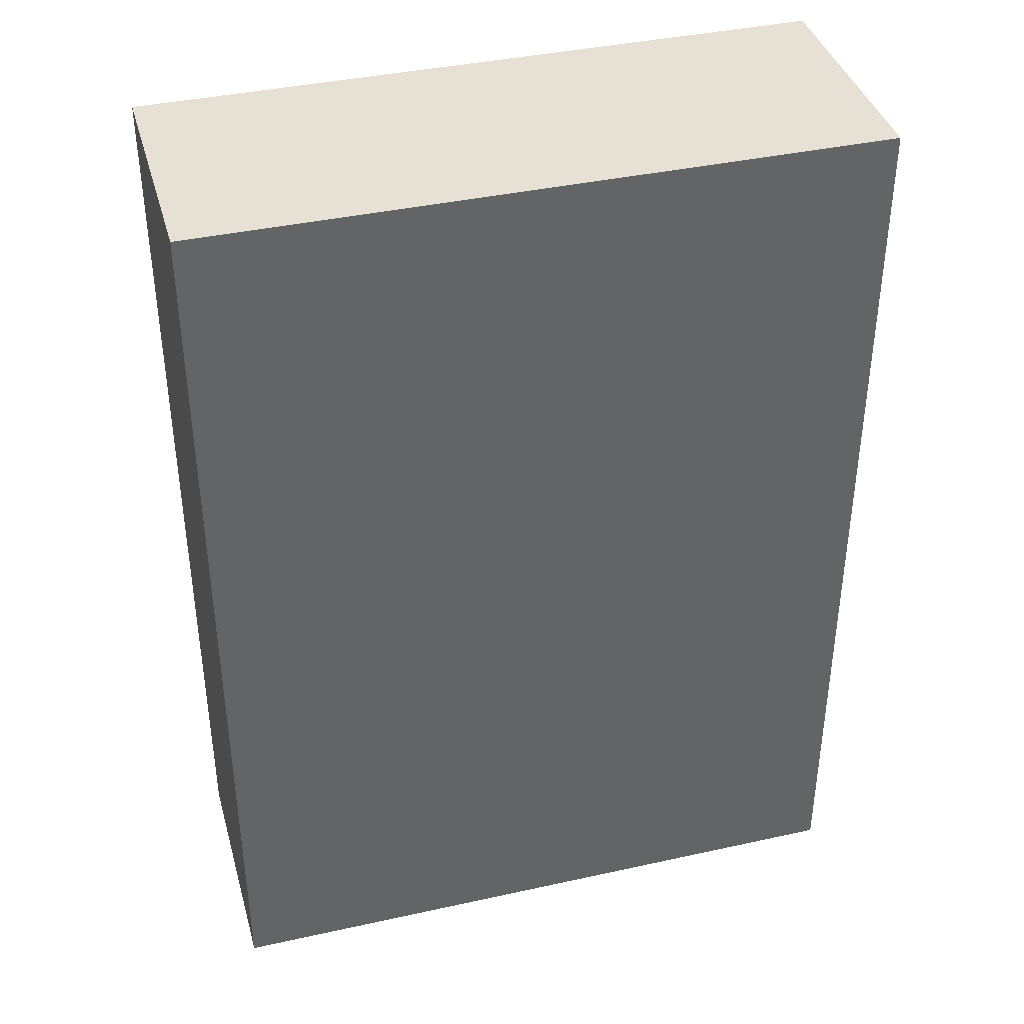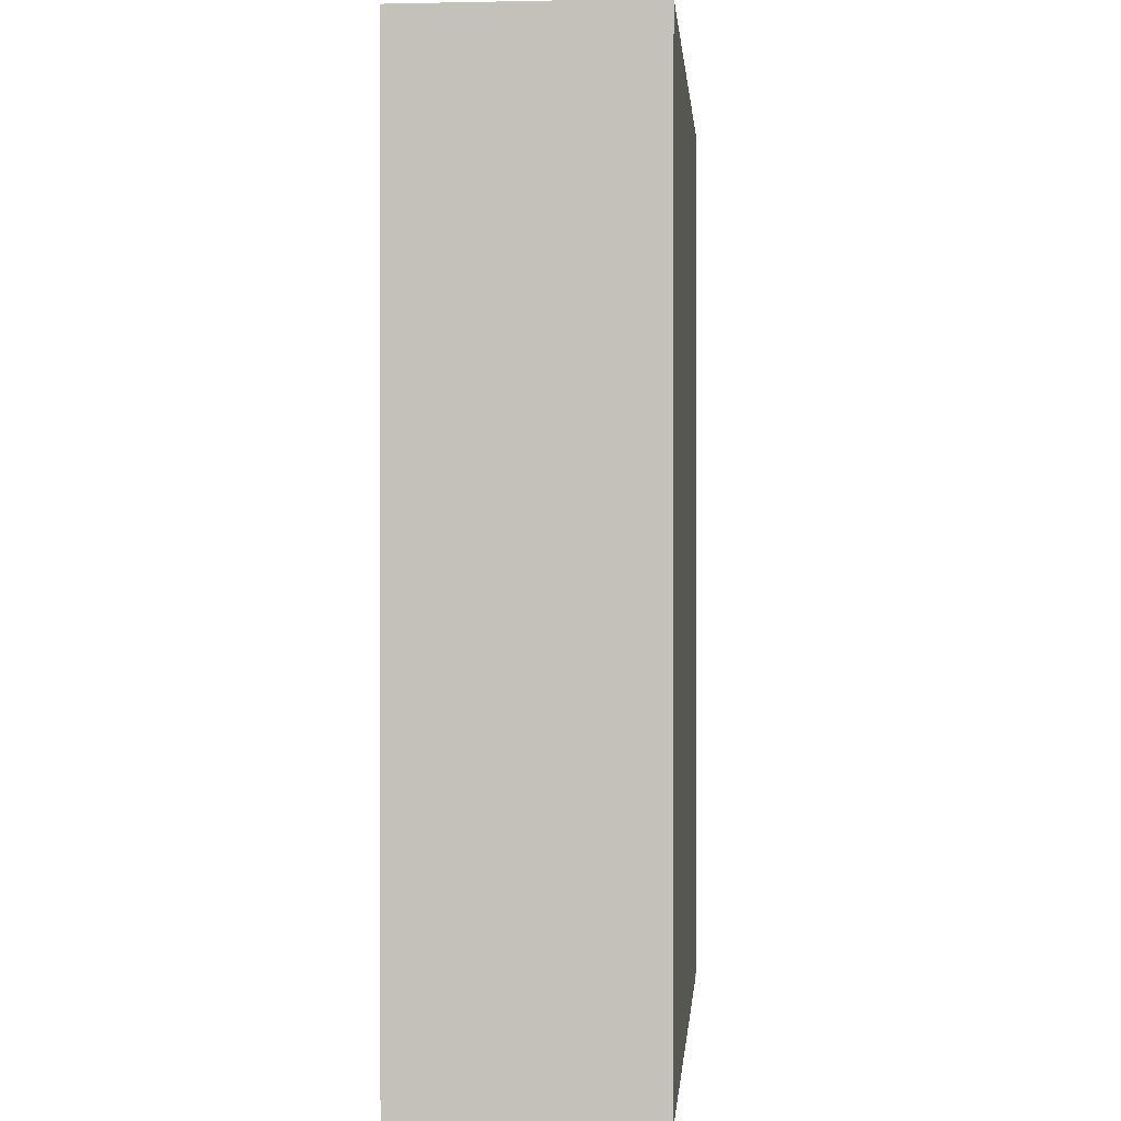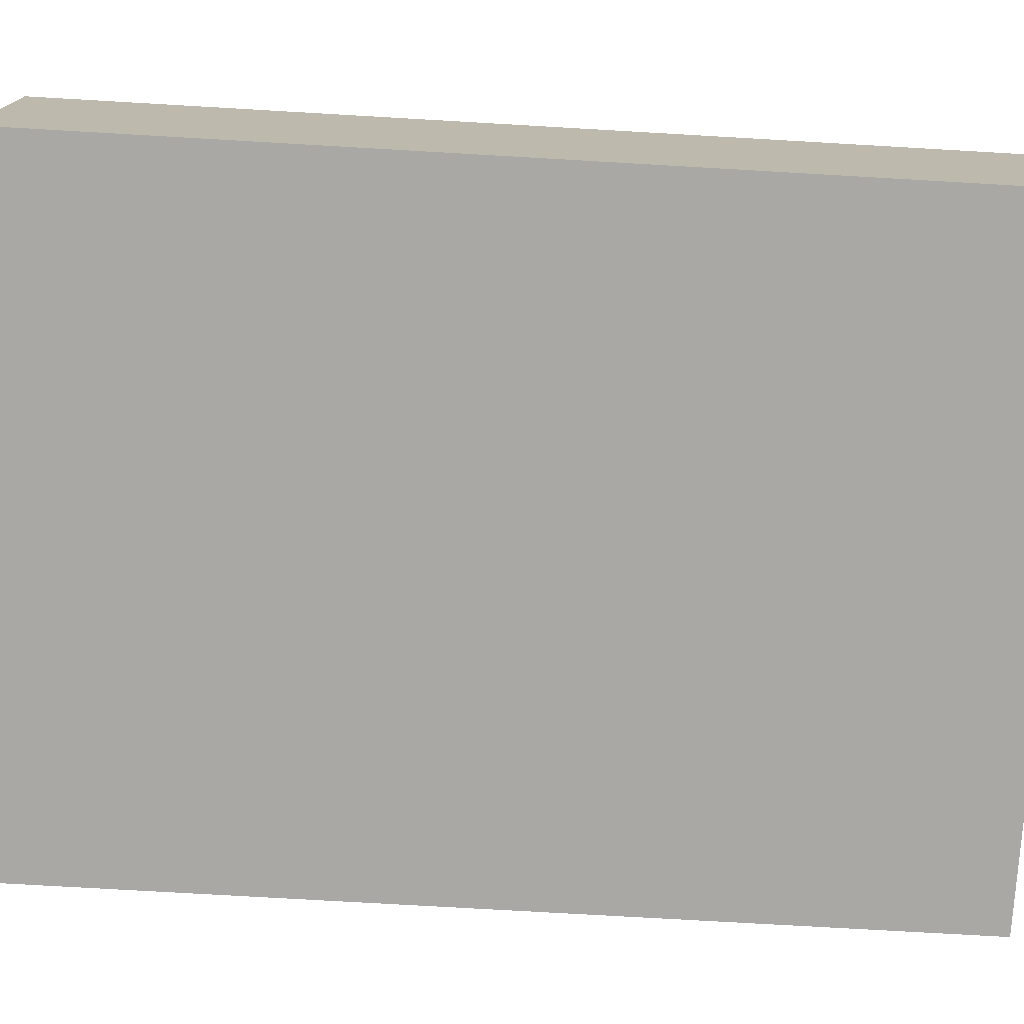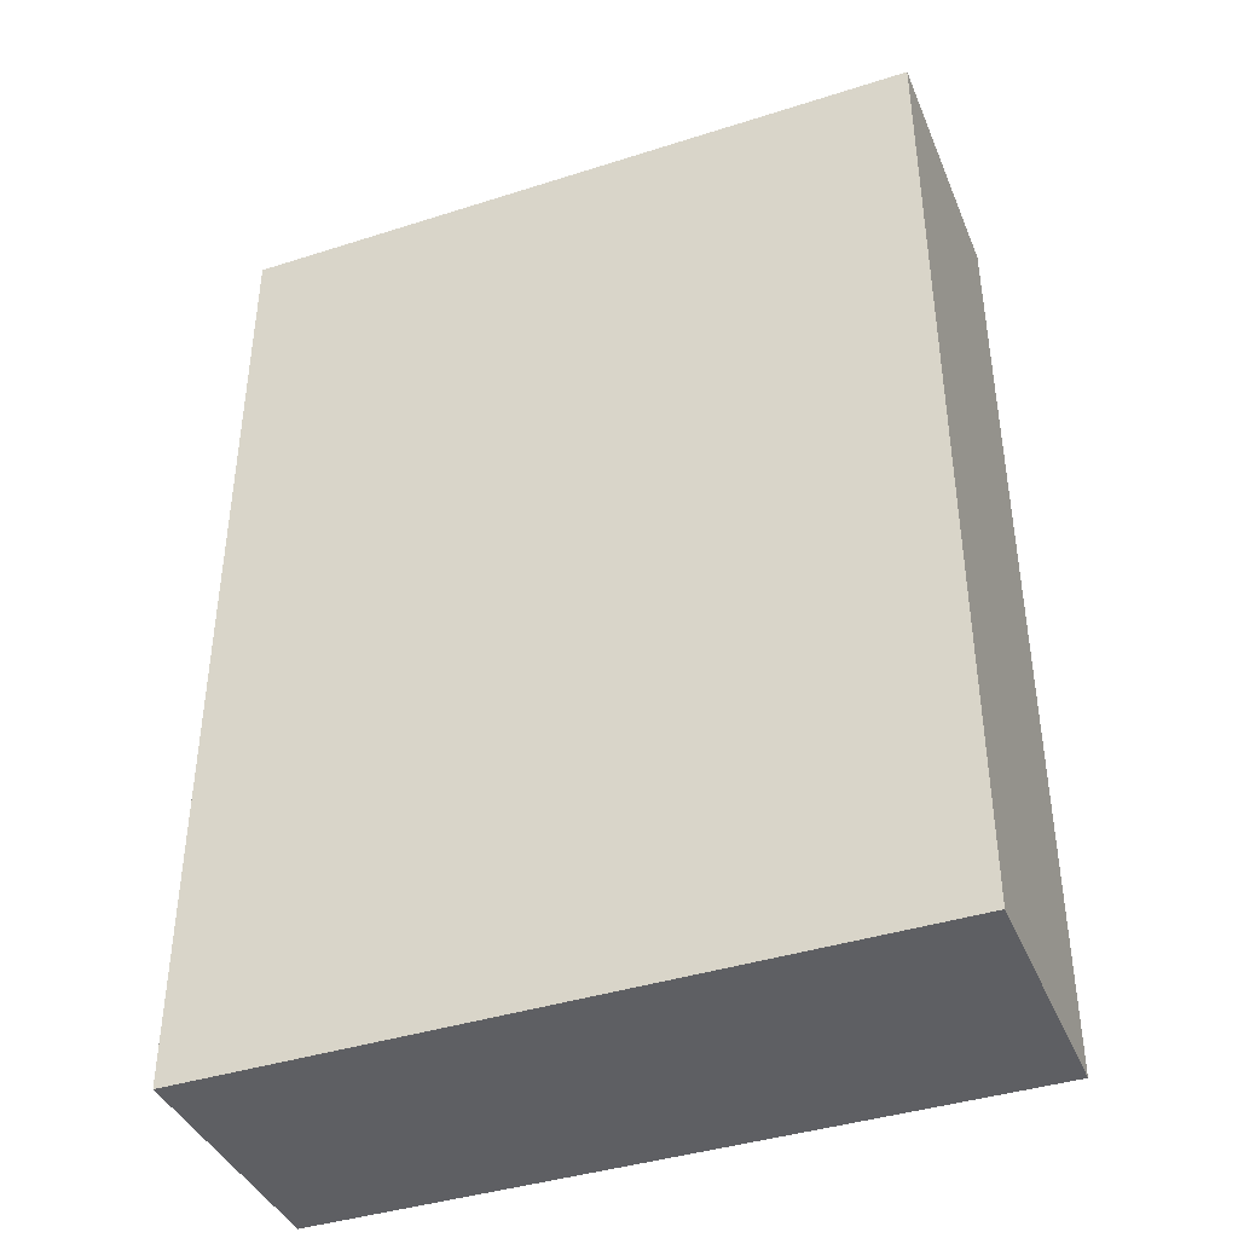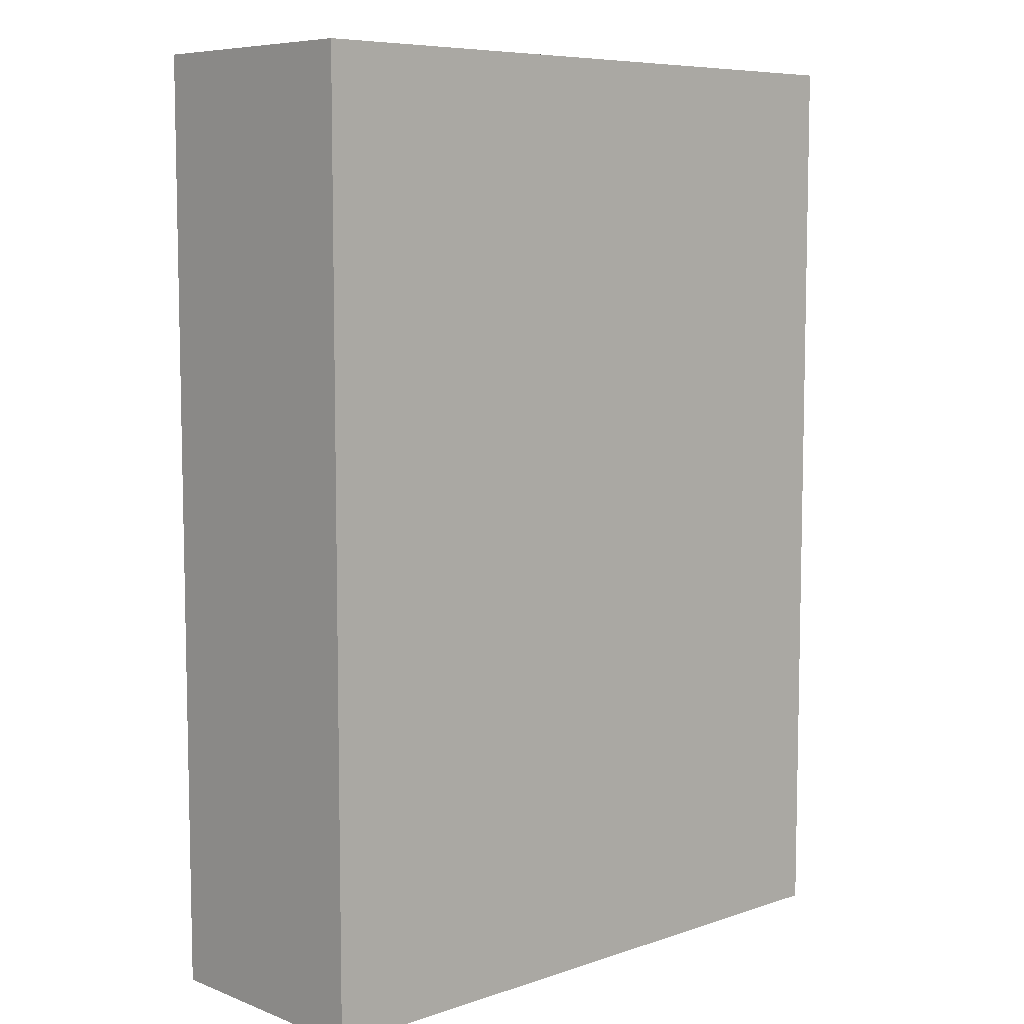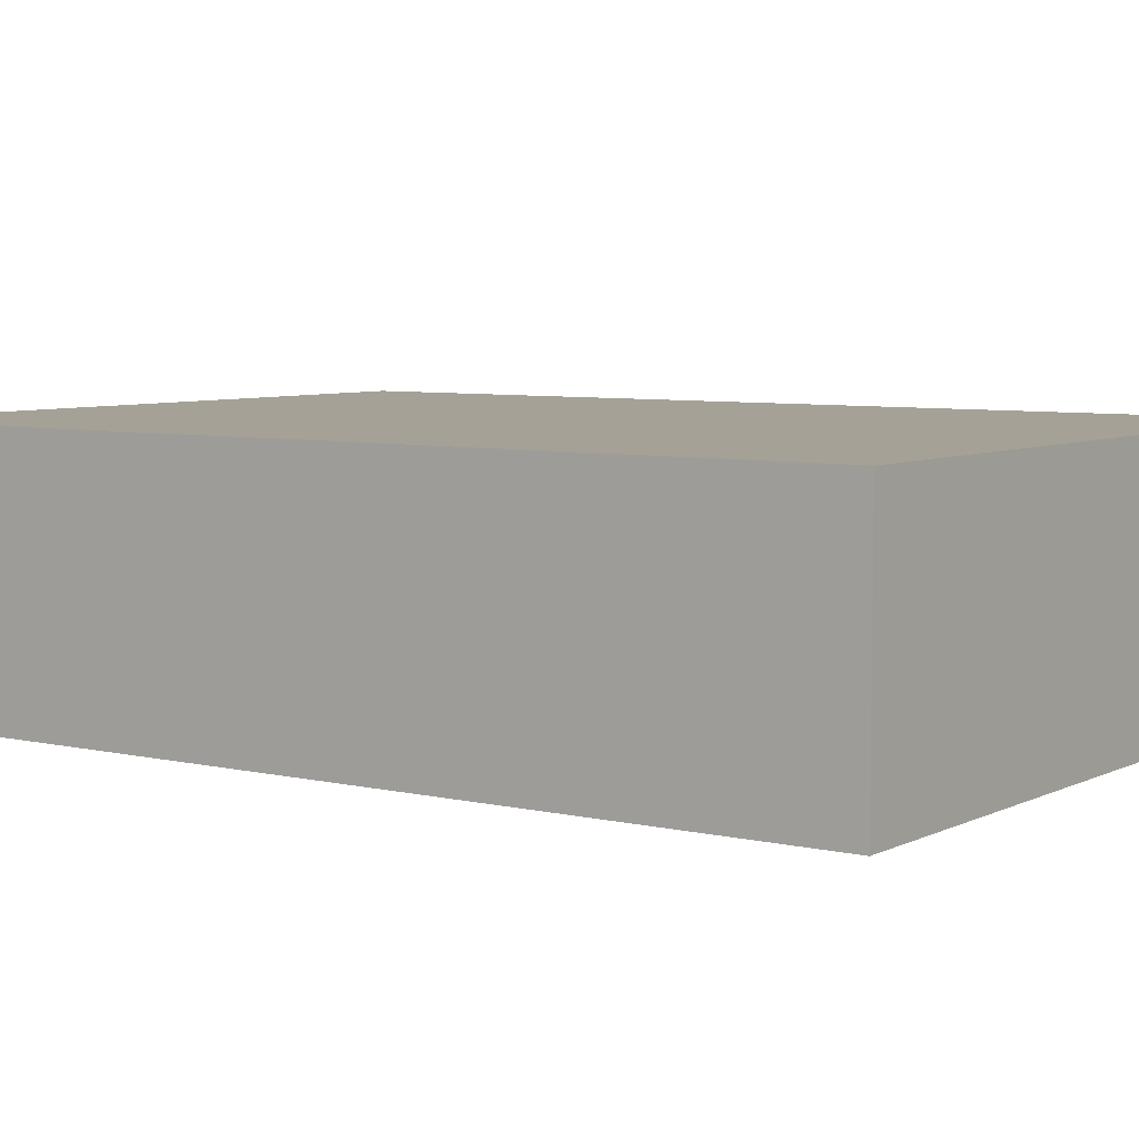
<metadata>
{"format":"obj","ext":"obj","renderer":"f3d","projection":"perspective","resolution":1024,"background":"white","views":[{"elev":39.3,"azim":164.6,"up":"+Y"},{"elev":0.6,"azim":-85.1,"up":"+Y"},{"elev":-75.1,"azim":86.7,"up":"+Z"},{"elev":-40.5,"azim":-158.6,"up":"+Y"},{"elev":7.5,"azim":136.8,"up":"+Y"},{"elev":6.1,"azim":125.2,"up":"+Z"}]}
</metadata>
<code>
g pb_Mesh-9867808
v -0 0 0
v -0.3495 0 0
v -0 0.4861 0
v -0.3495 0.4861 0
v -0.3495 0 0
v -0.3495 0 -0.1275
v -0.3495 0.4861 0
v -0.3495 0.4861 -0.1275
v -0.3495 0 -0.1275
v -0 0 -0.1275
v -0.3495 0.4861 -0.1275
v -0 0.4861 -0.1275
v -0 0 -0.1275
v -0 0 0
v -0 0.4861 -0.1275
v -0 0.4861 0
v -0 0.4861 0
v -0.3495 0.4861 0
v -0 0.4861 -0.1275
v -0.3495 0.4861 -0.1275
v -0 0 -0.1275
v -0.3495 0 -0.1275
v -0 0 0
v -0.3495 0 0
g pb_Mesh-9867808_0
f 3 2 1
f 3 4 2
f 7 6 5
f 7 8 6
f 11 10 9
f 11 12 10
f 15 14 13
f 15 16 14
f 19 18 17
f 19 20 18
f 23 22 21
f 23 24 22

</code>
